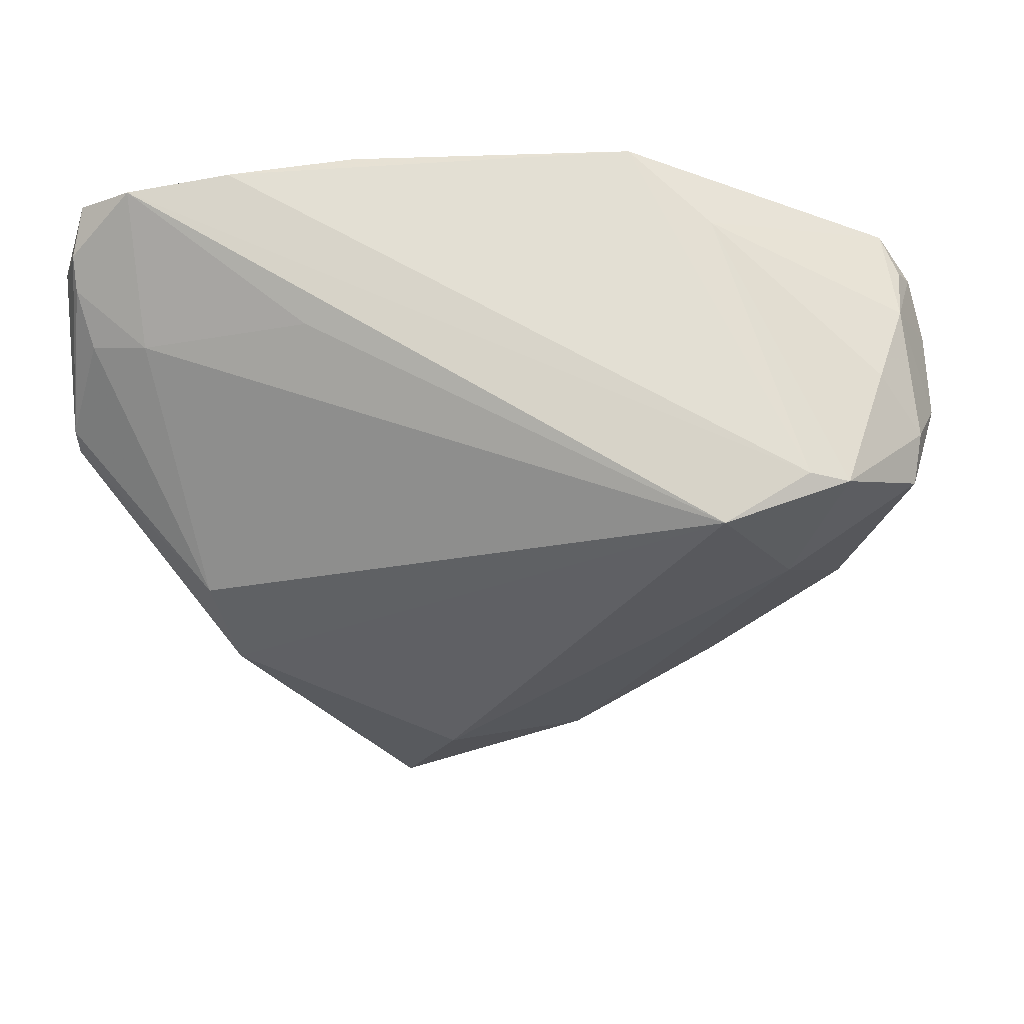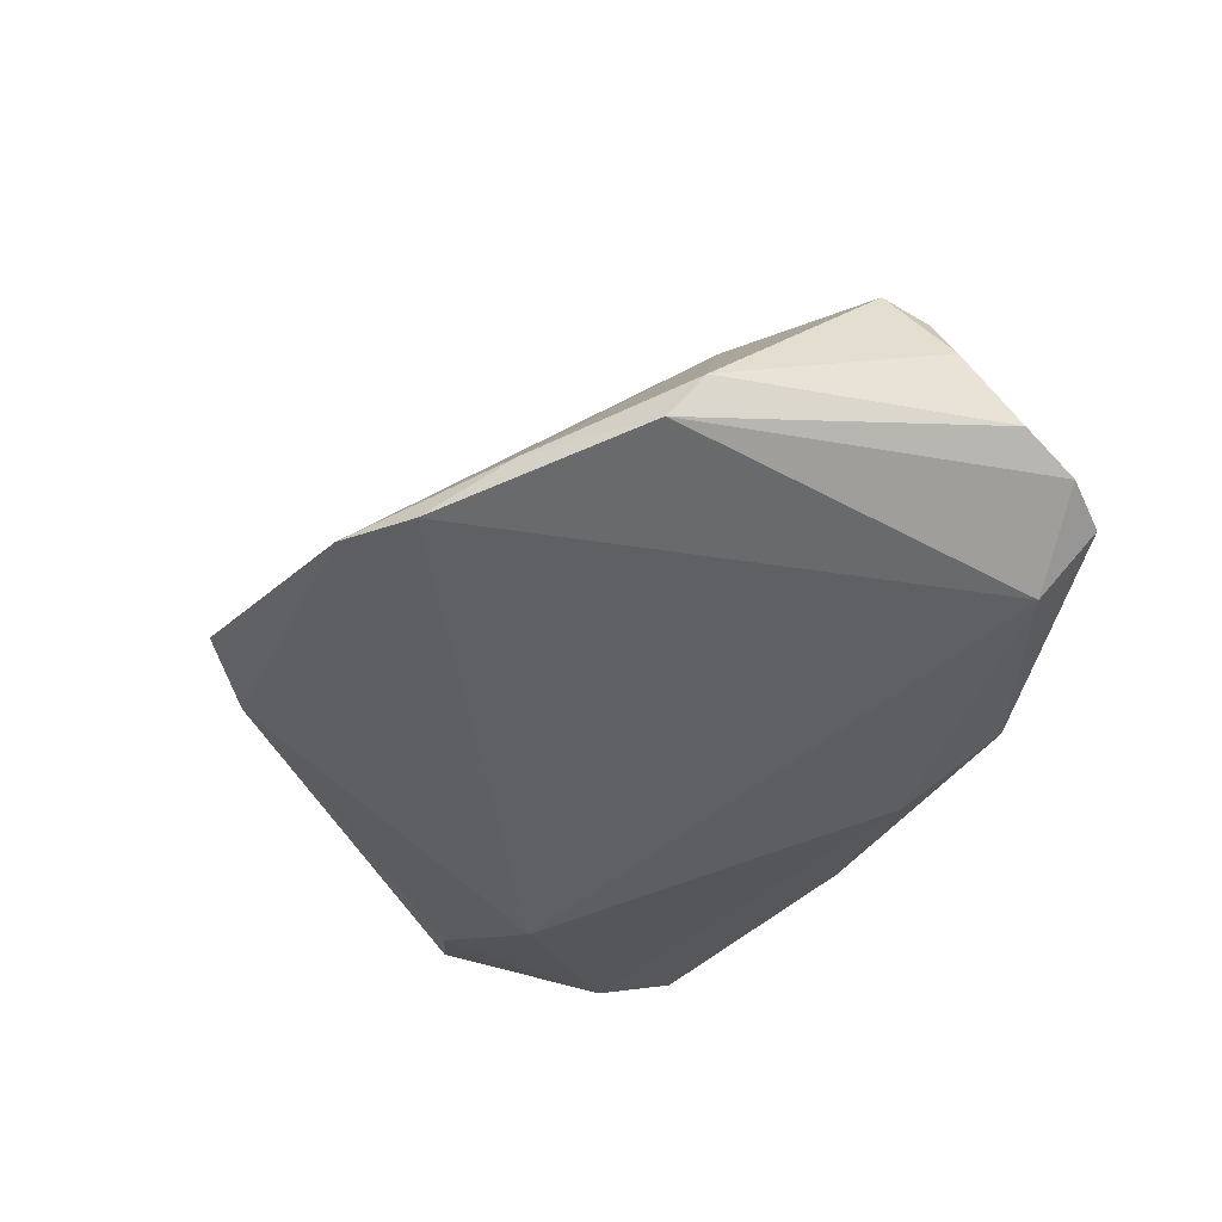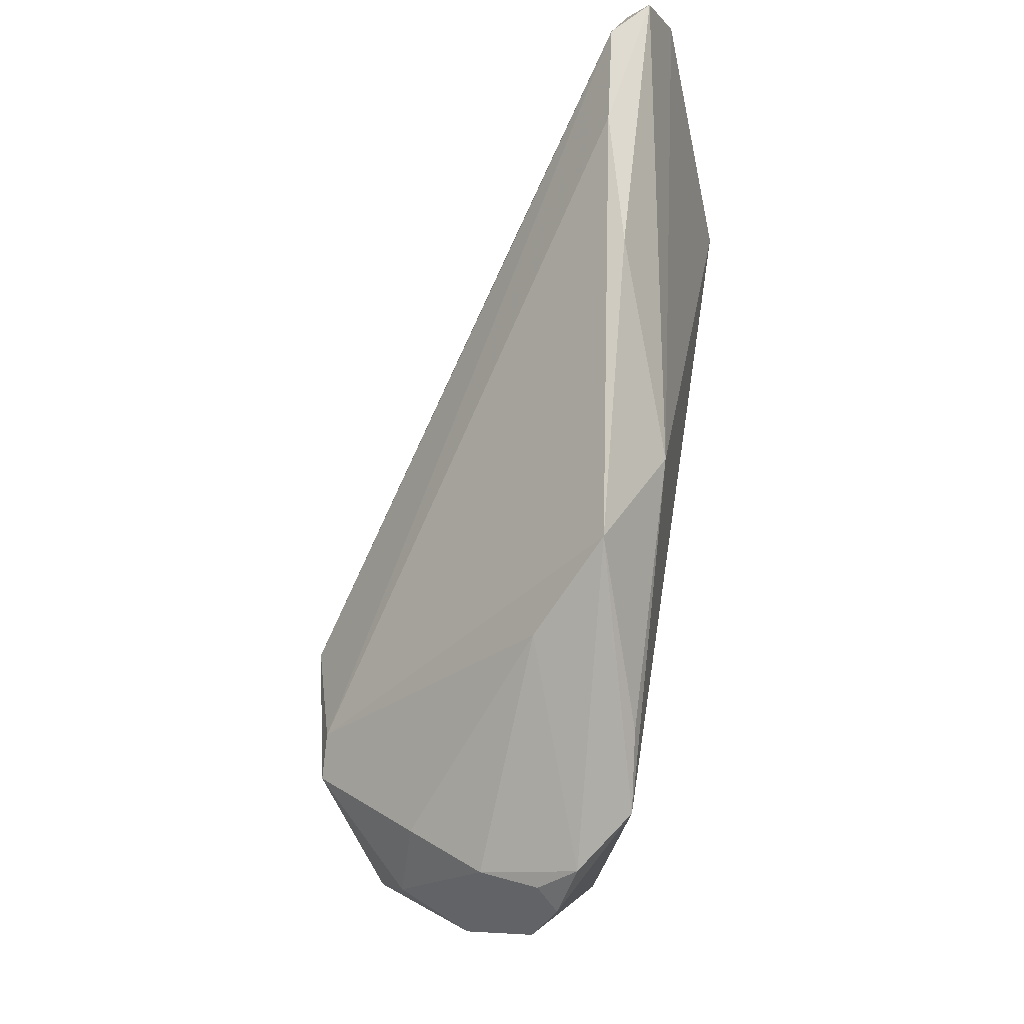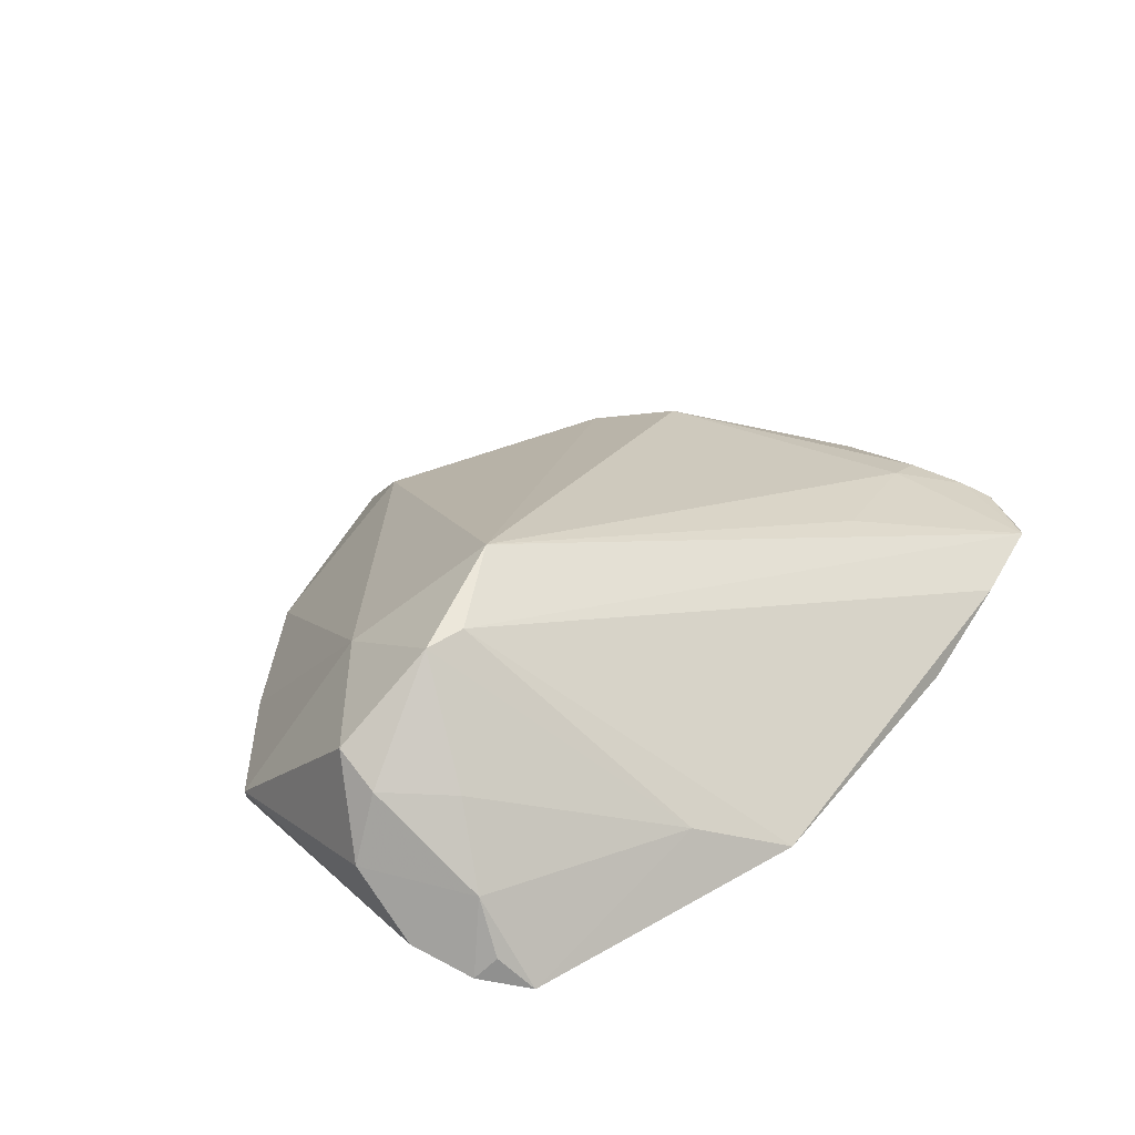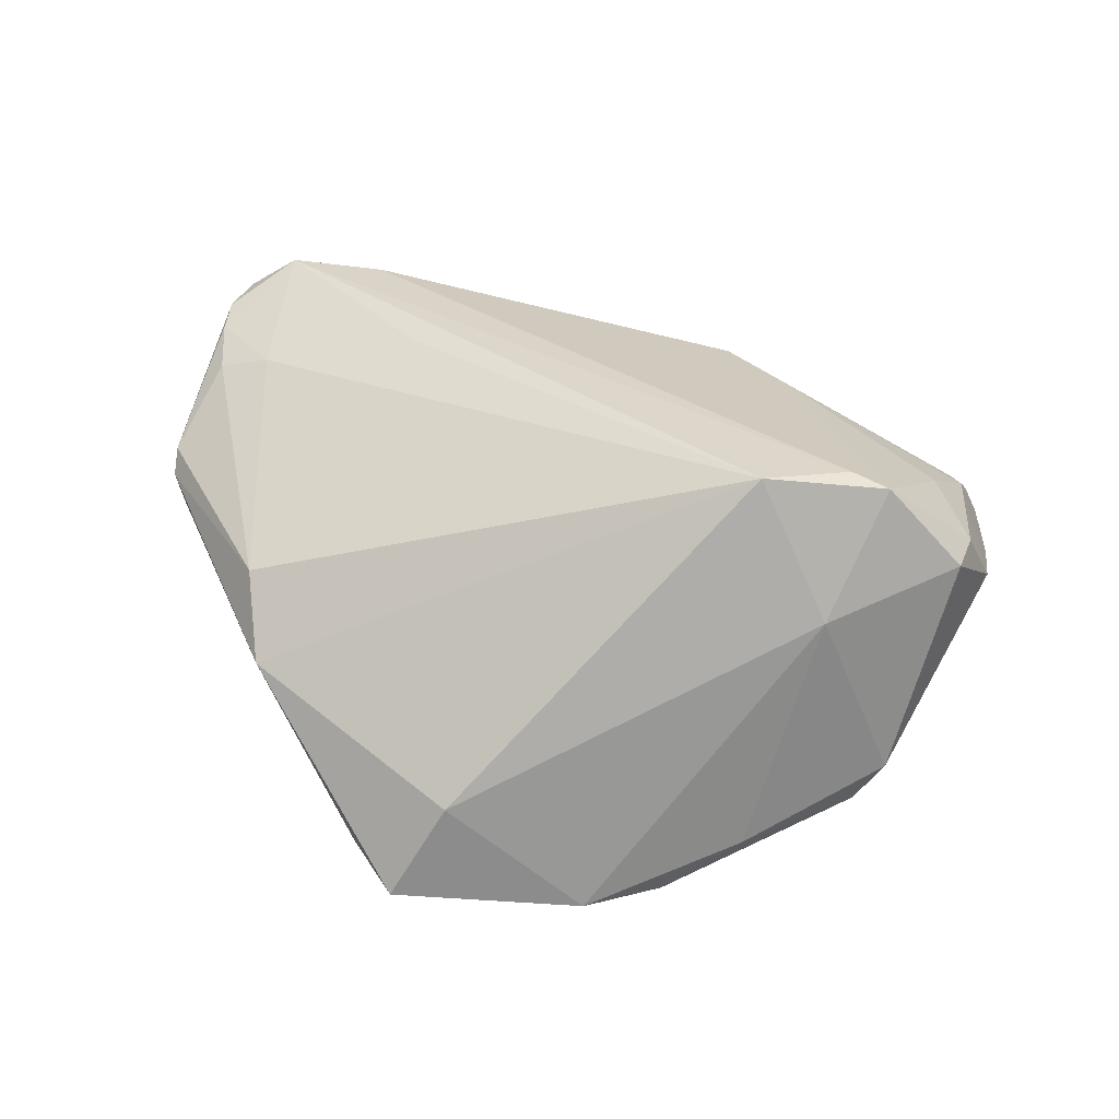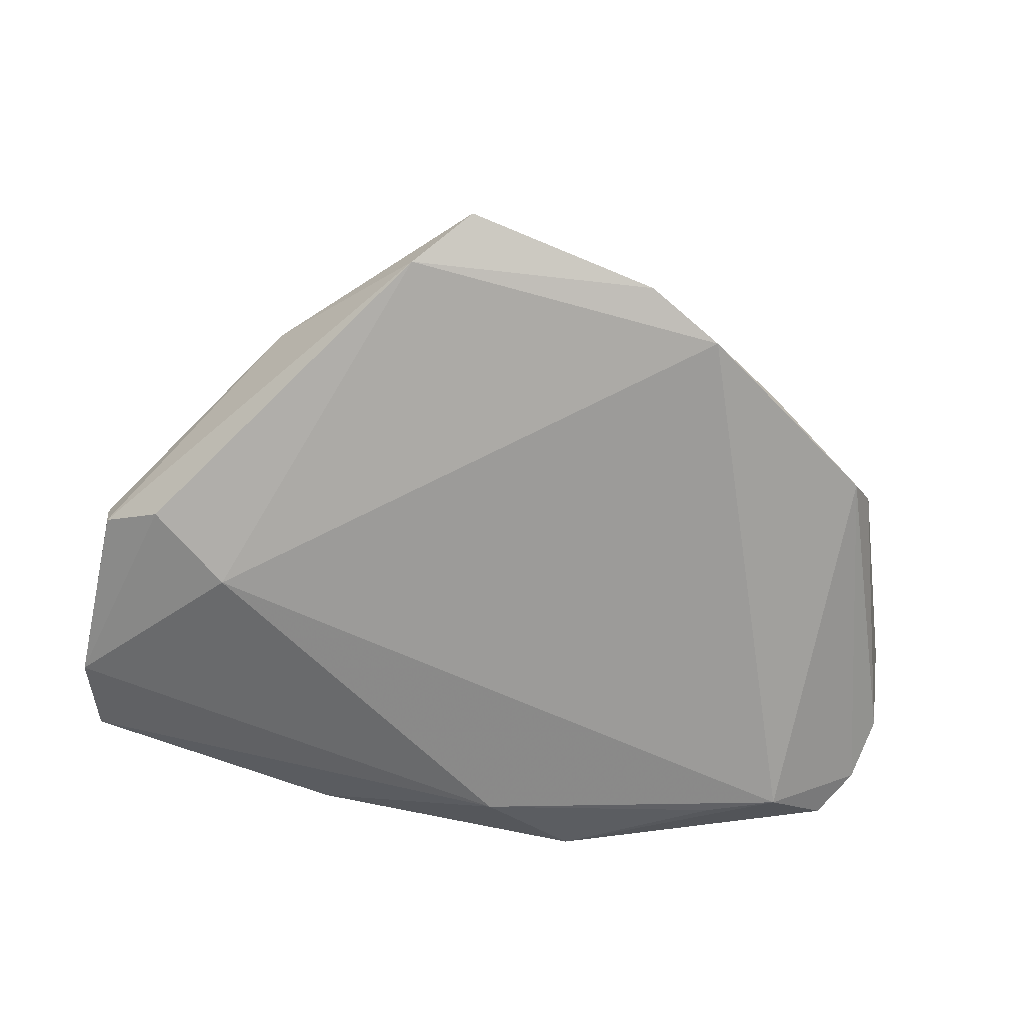
<metadata>
{"format":"obj","ext":"obj","renderer":"f3d","projection":"perspective","resolution":1024,"background":"white","views":[{"elev":21.7,"azim":-4.9,"up":"+Y"},{"elev":-43.8,"azim":60.4,"up":"+Z"},{"elev":71.2,"azim":99.0,"up":"+Y"},{"elev":36.2,"azim":125.5,"up":"+Z"},{"elev":63.0,"azim":11.3,"up":"+Z"},{"elev":-69.8,"azim":-10.4,"up":"+Z"}]}
</metadata>
<code>
v 0.02099 -0.03551 -0.02064
v -0.04813 0.04301 -0.004572
v 0.01137 -0.0408 -0.01847
v 0.02477 0.005888 0.02064
v -0.03679 -0.02123 -0.003529
v 0.04338 0.02931 -0.02064
v -0.04686 0.02358 -0.001323
v 0.0475 0.01922 0.004575
v -0.02636 0.0278 0.0038
v 0.04105 0.009552 0.01713
v -0.05715 0.03054 -0.01149
v -0.05715 0.01041 -0.007238
v 0.03598 -0.006309 0.007778
v -0.05357 0.02293 -0.003863
v -0.05559 0.03454 -0.005973
v -0.05683 0.007062 -0.008828
v 0.05687 0.01095 -0.003579
v 0.0164 0.0452 -0.01288
v 0.04761 -0.01551 -0.01281
v -0.04922 0.002869 -0.01738
v -0.0403 -0.009791 0.0001777
v 0.05202 0.00532 0.007844
v 0.05522 0.02632 -0.01391
v 0.05191 0.02477 -0.004521
v -0.02039 -0.03824 -0.01703
v 0.03588 0.01097 0.01737
v -0.03861 0.009858 -0.02064
v 0.05715 0.01867 -0.0114
v -0.05537 0.03017 -0.005209
v 0.05132 0.03211 -0.01547
v -0.05423 0.0402 -0.00855
v -0.01973 0.04547 -0.01005
v 0.02656 0.03704 -0.006619
v -0.05609 0.0062 -0.01417
v 0.04427 -0.01872 -0.01797
v 0.03058 -0.0286 -0.0164
v 0.003799 0.03848 -0.01851
v 0.05319 0.02817 -0.01133
v 0.03463 0.03278 -0.01958
v -0.03553 0.0447 -0.005936
v -0.01359 -0.04547 -0.01451
v -0.007846 -0.03609 -0.004775
v 0.05315 0.011 0.004966
f 19 28 17
f 35 28 19
f 1 27 6
f 6 35 1
f 1 25 27
f 4 21 5
f 5 25 41
f 34 25 5
f 37 27 11
f 6 27 37
f 17 28 24
f 22 19 17
f 27 25 20
f 20 25 34
f 11 27 20
f 20 34 11
f 41 25 3
f 25 1 3
f 35 19 36
f 36 1 35
f 36 3 1
f 16 5 21
f 34 5 16
f 6 37 39
f 18 39 37
f 6 39 18
f 31 37 11
f 7 21 4
f 9 7 4
f 23 24 28
f 23 35 6
f 23 28 35
f 17 24 43
f 43 22 17
f 41 3 42
f 42 5 41
f 4 5 42
f 3 36 13
f 13 42 3
f 19 22 13
f 13 36 19
f 4 42 13
f 12 16 21
f 11 34 12
f 34 16 12
f 33 24 30
f 30 18 33
f 6 18 30
f 30 23 6
f 32 18 37
f 37 31 32
f 40 18 32
f 32 31 40
f 29 7 2
f 7 9 2
f 40 31 2
f 2 9 4
f 22 43 10
f 4 13 10
f 10 13 22
f 14 12 21
f 29 12 14
f 21 7 14
f 14 7 29
f 24 23 38
f 38 30 24
f 23 30 38
f 29 2 15
f 15 2 31
f 15 31 11
f 11 12 15
f 15 12 29
f 8 43 24
f 8 10 43
f 8 24 33
f 33 10 8
f 4 10 26
f 26 2 4
f 40 2 26
f 26 18 40
f 33 18 26
f 26 10 33

</code>
